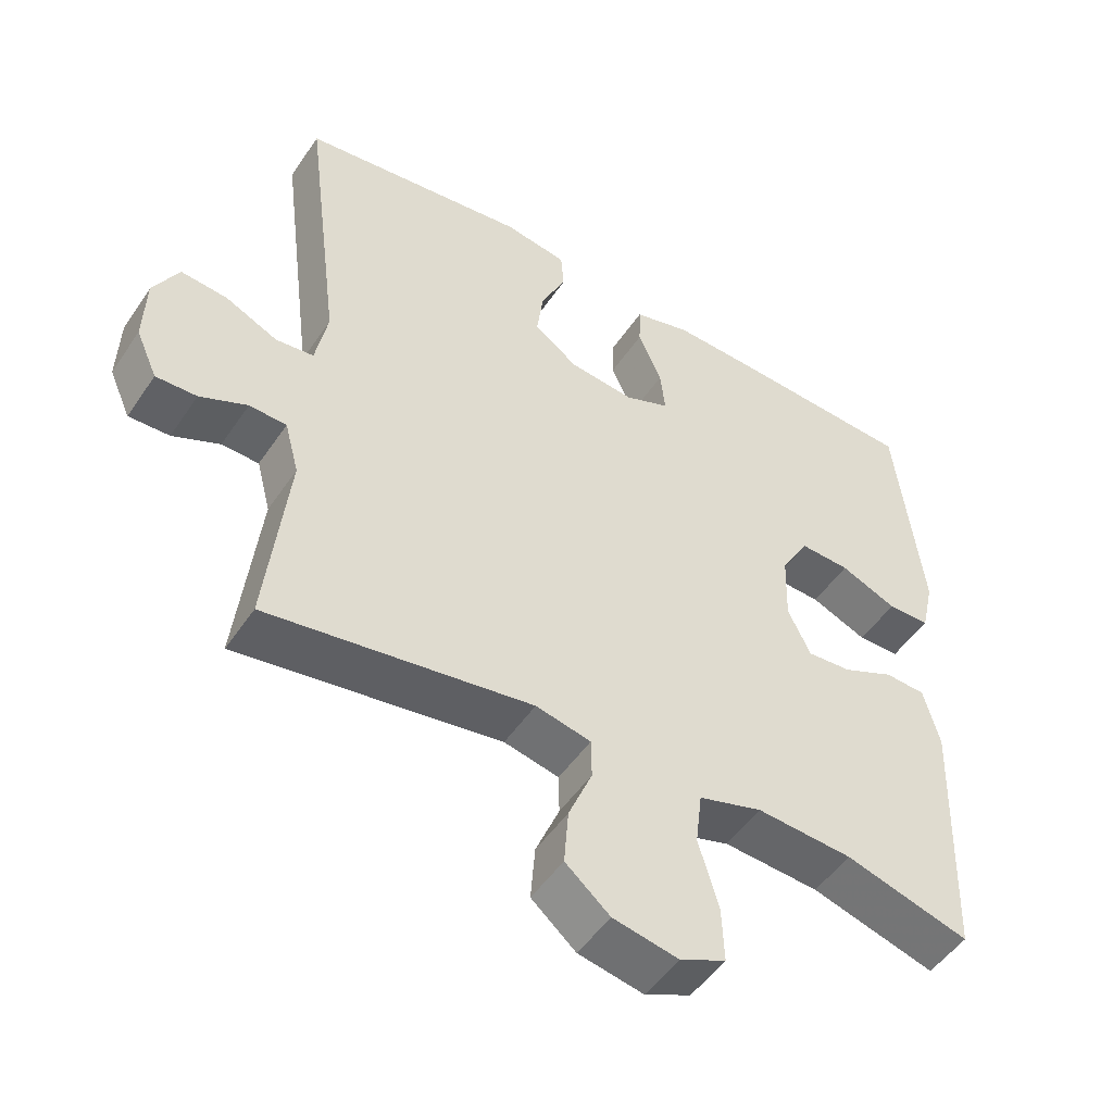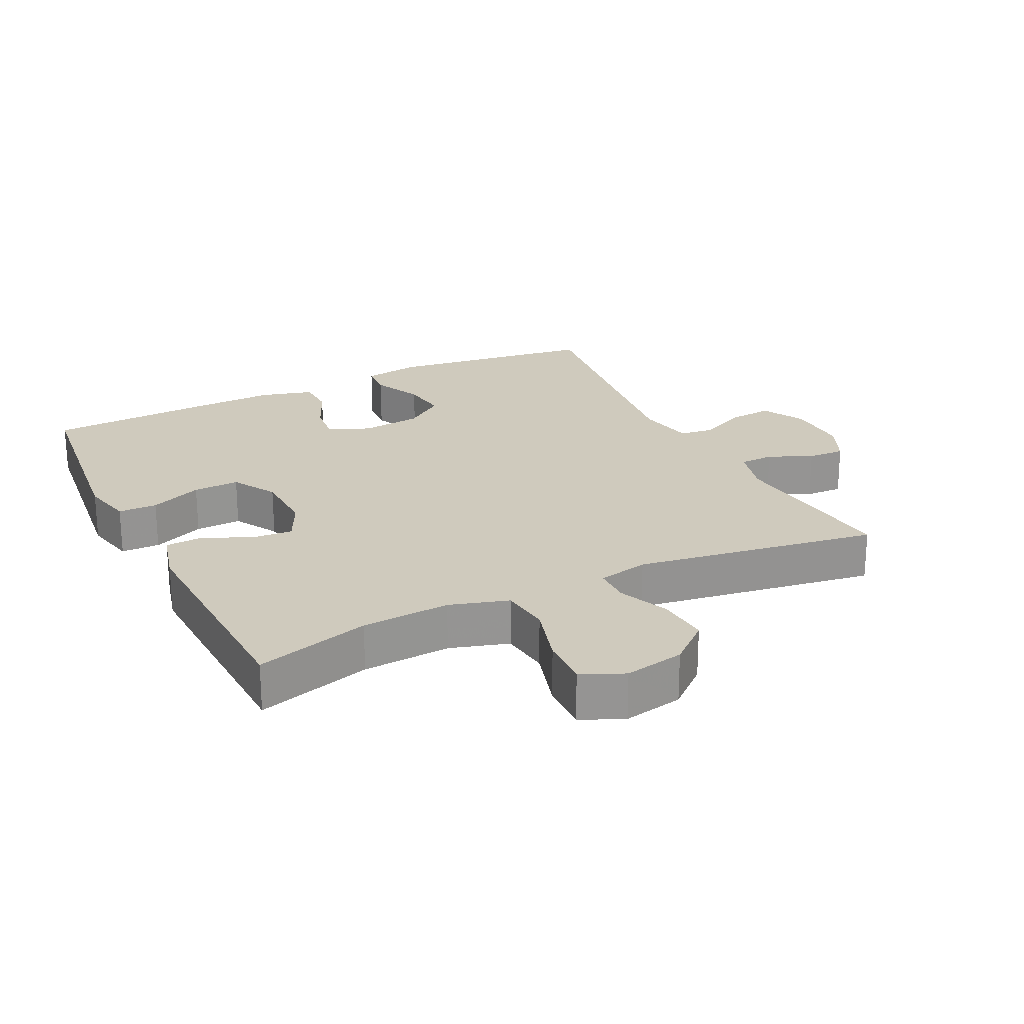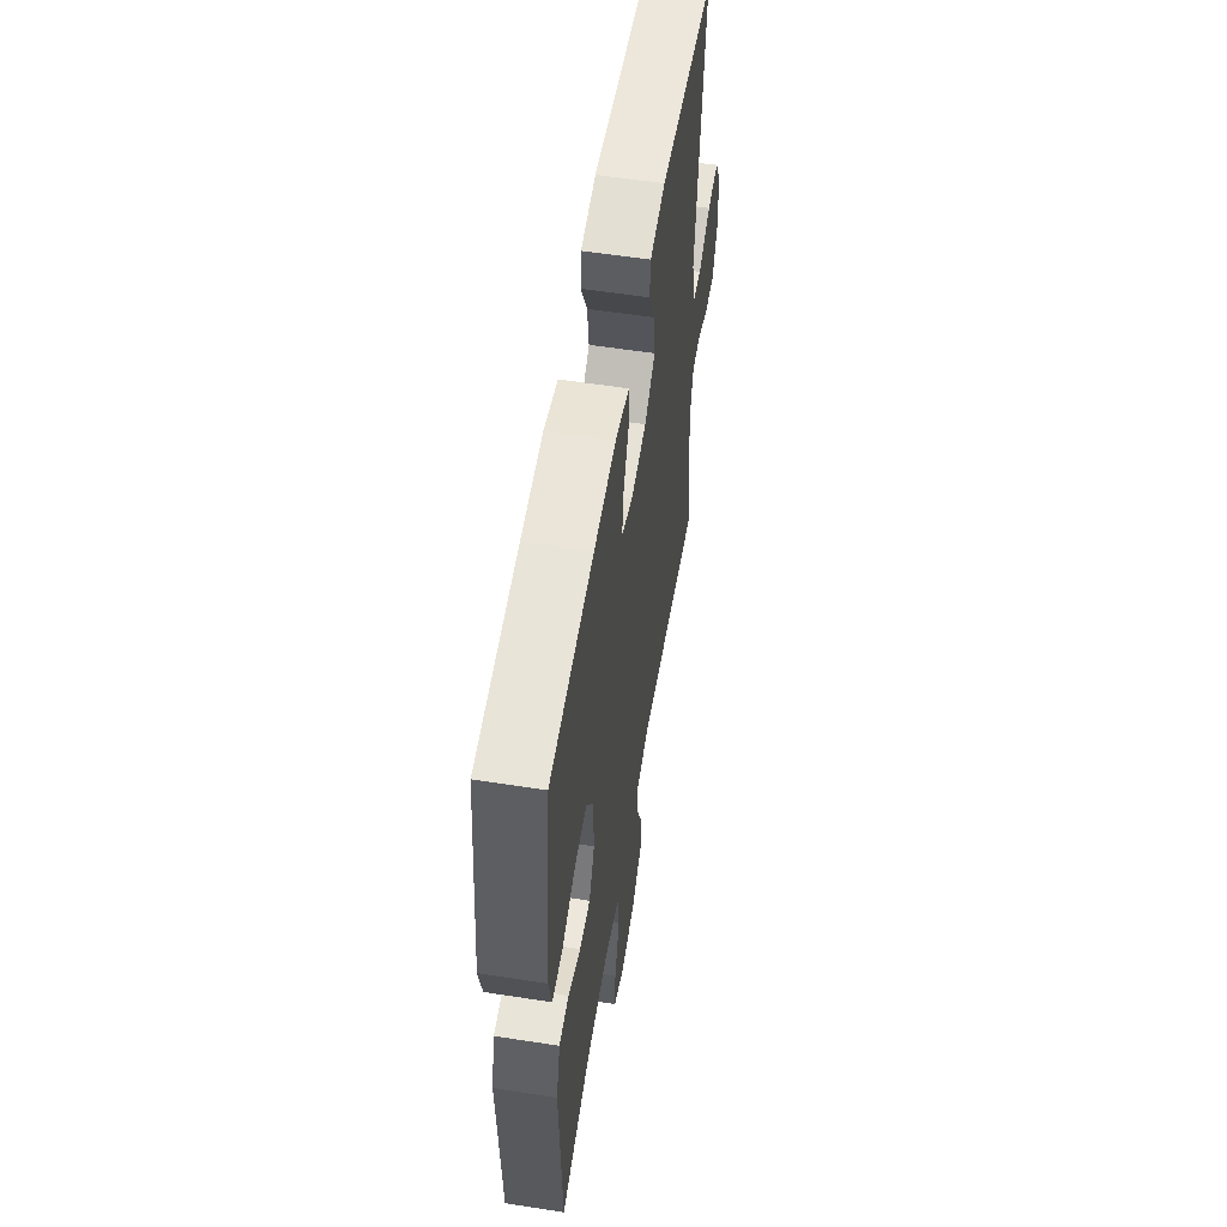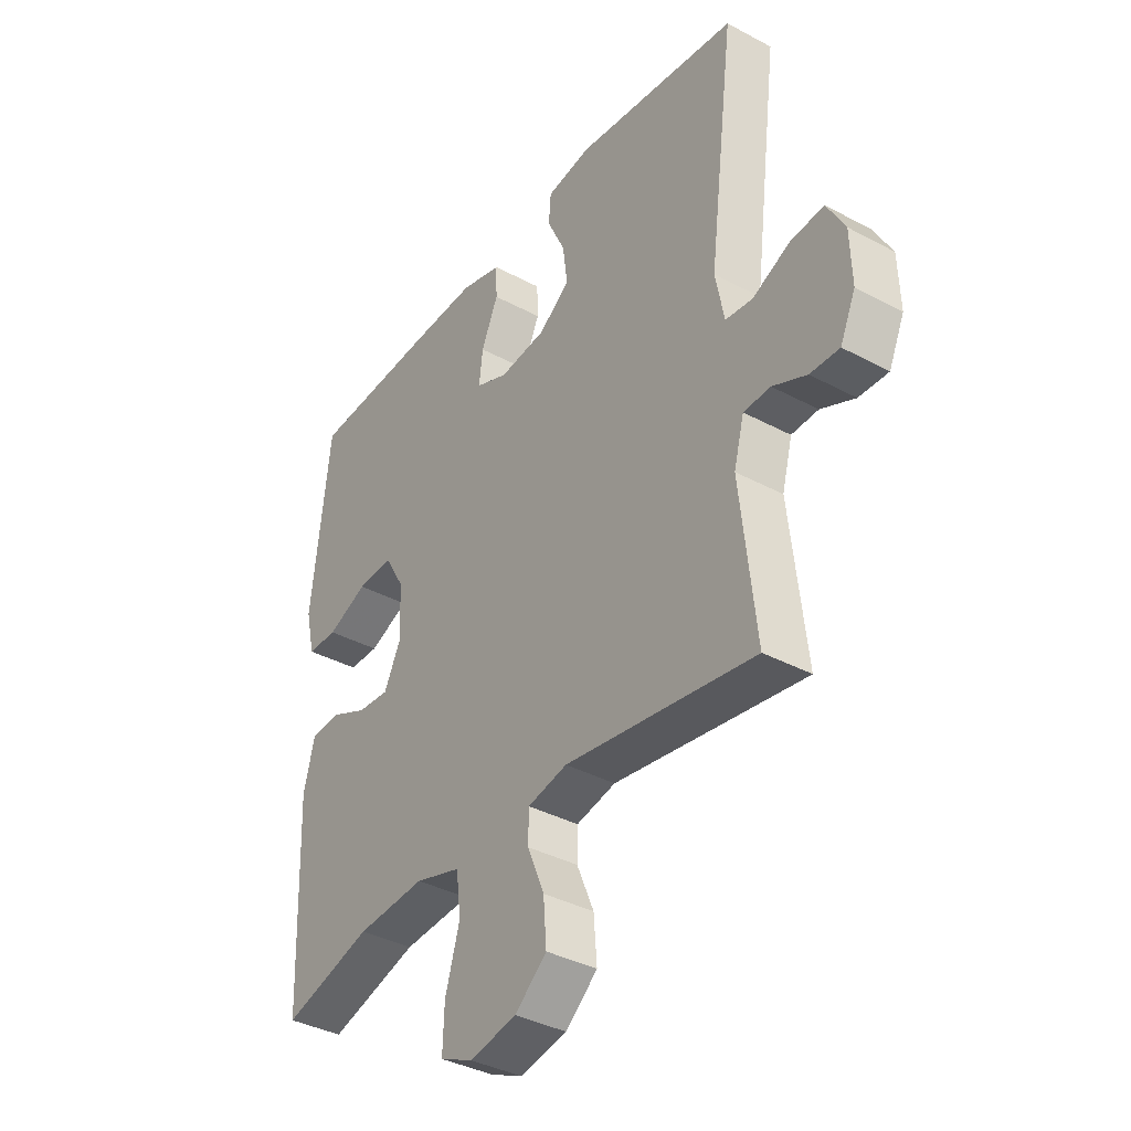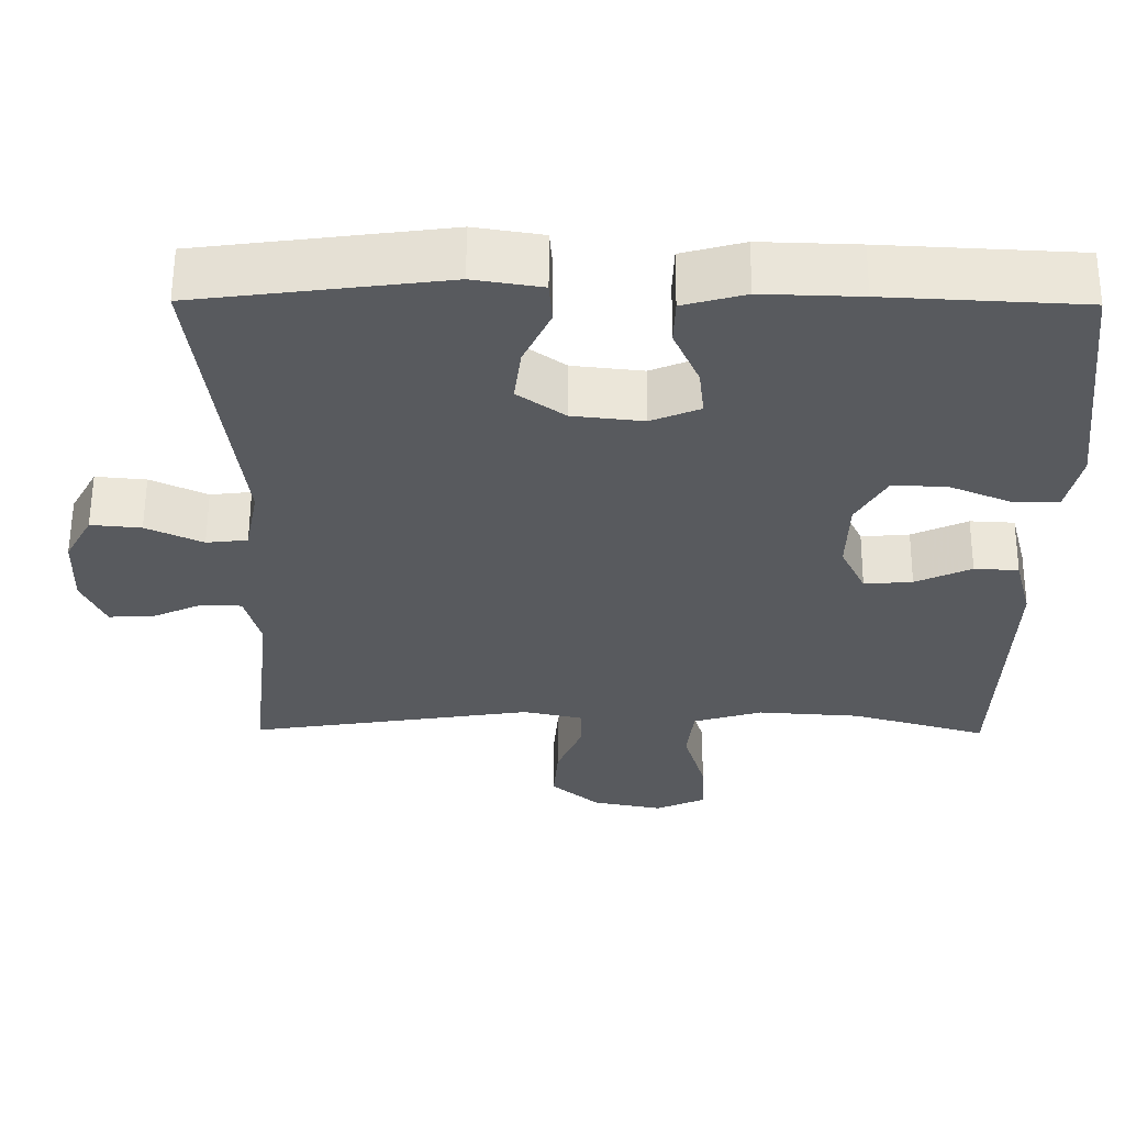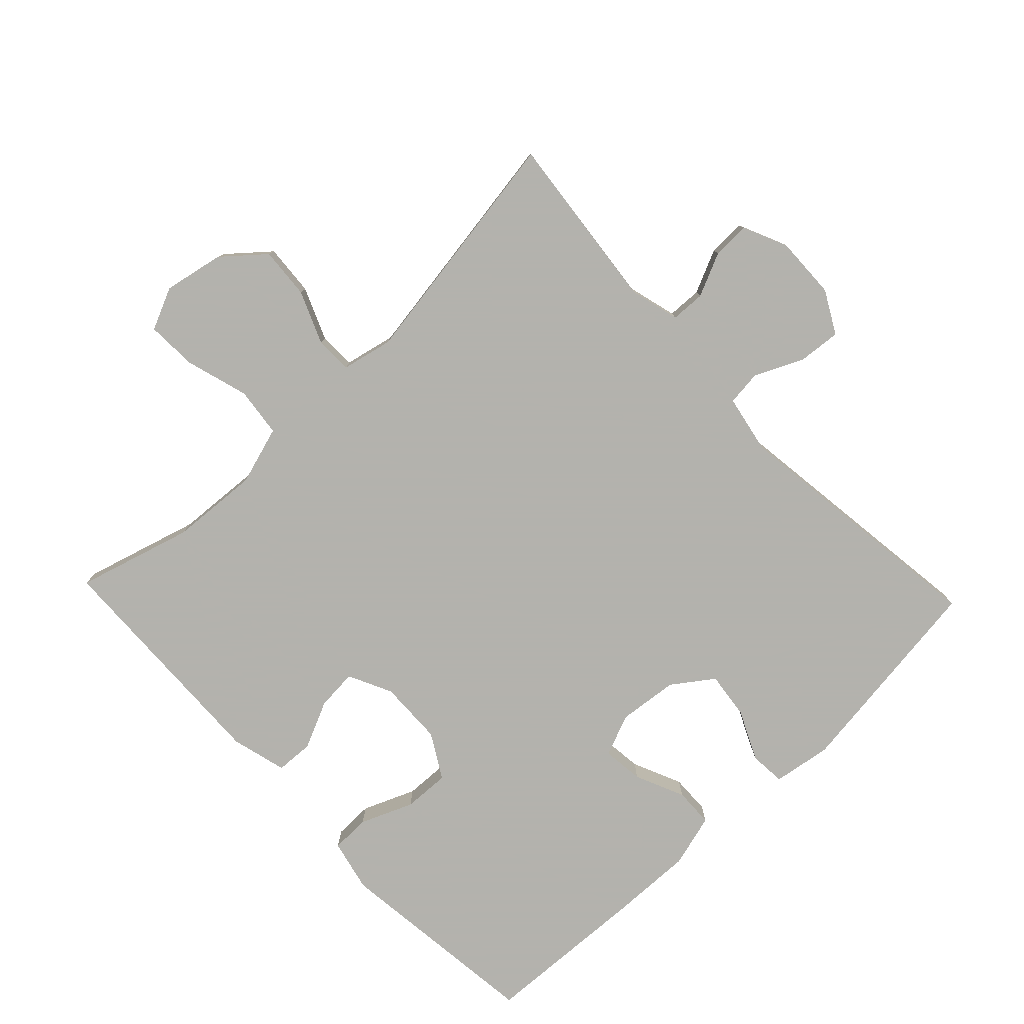
<metadata>
{"format":"obj","ext":"obj","renderer":"f3d","projection":"perspective","resolution":1024,"background":"white","views":[{"elev":-50.1,"azim":-32.8,"up":"+Z"},{"elev":23.1,"azim":153.8,"up":"+Y"},{"elev":57.0,"azim":99.2,"up":"+Z"},{"elev":-37.5,"azim":-124.5,"up":"+Z"},{"elev":59.1,"azim":0.3,"up":"+Z"},{"elev":-79.4,"azim":-136.4,"up":"+Y"}]}
</metadata>
<code>
v -0.5 0.07 0.5
v -0.182 0.07 0.541
v -0.094 0.07 0.527
v -0.09 0.07 0.473
v -0.125 0.07 0.398
v -0.134 0.07 0.327
v -0.073 0.07 0.283
v 0.018 0.07 0.273
v 0.081 0.07 0.299
v 0.074 0.07 0.361
v 0.041 0.07 0.436
v 0.043 0.07 0.495
v 0.123 0.07 0.517
v 0.249 0.07 0.513
v 0.5 0.07 0.5
v 0.536 0.07 0.183
v 0.518 0.07 0.104
v 0.459 0.07 0.103
v 0.38 0.07 0.136
v 0.31 0.07 0.139
v 0.271 0.07 0.072
v 0.268 0.07 -0.026
v 0.3 0.07 -0.092
v 0.362 0.07 -0.087
v 0.434 0.07 -0.054
v 0.491 0.07 -0.057
v 0.513 0.07 -0.141
v 0.5 0.07 -0.5
v 0.326 0.07 -0.45
v 0.192 0.07 -0.441
v 0.103 0.07 -0.468
v 0.094 0.07 -0.543
v 0.122 0.07 -0.638
v 0.125 0.07 -0.715
v 0.061 0.07 -0.744
v -0.03 0.07 -0.726
v -0.092 0.07 -0.673
v -0.086 0.07 -0.595
v -0.053 0.07 -0.516
v -0.054 0.07 -0.46
v -0.131 0.07 -0.443
v -0.5 0.07 -0.5
v -0.47 0.07 -0.23
v -0.49 0.07 -0.155
v -0.542 0.07 -0.153
v -0.608 0.07 -0.183
v -0.665 0.07 -0.185
v -0.695 0.07 -0.118
v -0.692 0.07 -0.023
v -0.657 0.07 0.041
v -0.592 0.07 0.035
v -0.519 0.07 0.001
v -0.466 0.07 0.007
v -0.449 0.07 0.095
v -0.5 0 0.5
v -0.182 0 0.541
v -0.094 0 0.527
v -0.09 0 0.473
v -0.125 0 0.398
v -0.134 0 0.327
v -0.073 0 0.283
v 0.018 0 0.273
v 0.081 0 0.299
v 0.074 0 0.361
v 0.041 0 0.436
v 0.043 0 0.495
v 0.123 0 0.517
v 0.249 0 0.513
v 0.5 0 0.5
v 0.536 0 0.183
v 0.518 0 0.104
v 0.459 0 0.103
v 0.38 0 0.136
v 0.31 0 0.139
v 0.271 0 0.072
v 0.268 0 -0.026
v 0.3 0 -0.092
v 0.362 0 -0.087
v 0.434 0 -0.054
v 0.491 0 -0.057
v 0.513 0 -0.141
v 0.5 0 -0.5
v 0.326 0 -0.45
v 0.192 0 -0.441
v 0.103 0 -0.468
v 0.094 0 -0.543
v 0.122 0 -0.638
v 0.125 0 -0.715
v 0.061 0 -0.744
v -0.03 0 -0.726
v -0.092 0 -0.673
v -0.086 0 -0.595
v -0.053 0 -0.516
v -0.054 0 -0.46
v -0.131 0 -0.443
v -0.5 0 -0.5
v -0.47 0 -0.23
v -0.49 0 -0.155
v -0.542 0 -0.153
v -0.608 0 -0.183
v -0.665 0 -0.185
v -0.695 0 -0.118
v -0.692 0 -0.023
v -0.657 0 0.041
v -0.592 0 0.035
v -0.519 0 0.001
v -0.466 0 0.007
v -0.449 0 0.095
f 50 51 52
f 49 50 52
f 48 49 52
f 47 48 52
f 46 47 52
f 45 46 52
f 44 45 52 53
f 43 44 53 54
f 41 42 43
f 40 41 43 54
f 37 38 39
f 36 37 39
f 35 36 39
f 34 35 39
f 33 34 39
f 32 33 39
f 31 32 39 40
f 40 54 1
f 31 40 1
f 30 31 1
f 27 28 29
f 26 27 29
f 25 26 29
f 24 25 29
f 23 24 29 30
f 17 18 19
f 16 17 19
f 15 16 19
f 14 15 19
f 13 14 19
f 12 13 19
f 11 12 19
f 10 11 19
f 9 10 19 20
f 8 9 20 21
f 3 4 5
f 2 3 5
f 1 2 5
f 1 5 6
f 1 6 7
f 30 1 7
f 23 30 7
f 22 23 7
f 7 8 21 22
f 106 105 104
f 106 104 103
f 106 103 102
f 106 102 101
f 106 101 100
f 106 100 99
f 107 106 99 98
f 108 107 98 97
f 97 96 95
f 108 97 95 94
f 93 92 91
f 93 91 90
f 93 90 89
f 93 89 88
f 93 88 87
f 93 87 86
f 94 93 86 85
f 55 108 94
f 55 94 85
f 55 85 84
f 83 82 81
f 83 81 80
f 83 80 79
f 83 79 78
f 84 83 78 77
f 73 72 71
f 73 71 70
f 73 70 69
f 73 69 68
f 73 68 67
f 73 67 66
f 73 66 65
f 73 65 64
f 74 73 64 63
f 75 74 63 62
f 59 58 57
f 59 57 56
f 59 56 55
f 60 59 55
f 61 60 55
f 61 55 84
f 61 84 77
f 61 77 76
f 76 75 62 61
f 1 55 56 2
f 2 56 57 3
f 3 57 58 4
f 4 58 59 5
f 5 59 60 6
f 6 60 61 7
f 7 61 62 8
f 8 62 63 9
f 9 63 64 10
f 10 64 65 11
f 11 65 66 12
f 12 66 67 13
f 13 67 68 14
f 14 68 69 15
f 15 69 70 16
f 16 70 71 17
f 17 71 72 18
f 18 72 73 19
f 19 73 74 20
f 20 74 75 21
f 21 75 76 22
f 22 76 77 23
f 23 77 78 24
f 24 78 79 25
f 25 79 80 26
f 26 80 81 27
f 27 81 82 28
f 28 82 83 29
f 29 83 84 30
f 30 84 85 31
f 31 85 86 32
f 32 86 87 33
f 33 87 88 34
f 34 88 89 35
f 35 89 90 36
f 36 90 91 37
f 37 91 92 38
f 38 92 93 39
f 39 93 94 40
f 40 94 95 41
f 41 95 96 42
f 42 96 97 43
f 43 97 98 44
f 44 98 99 45
f 45 99 100 46
f 46 100 101 47
f 47 101 102 48
f 48 102 103 49
f 49 103 104 50
f 50 104 105 51
f 51 105 106 52
f 52 106 107 53
f 53 107 108 54
f 54 108 55 1

</code>
